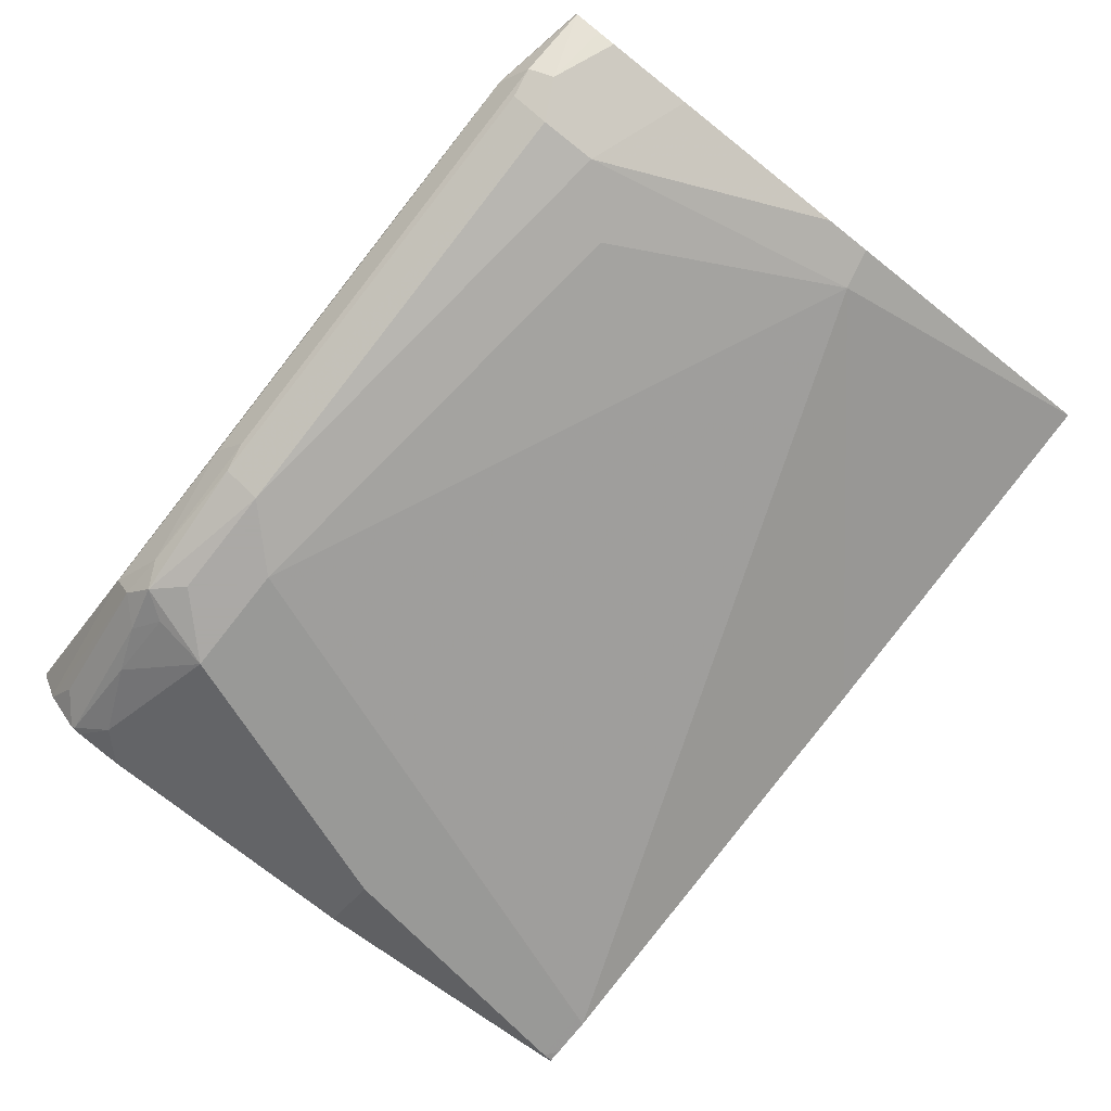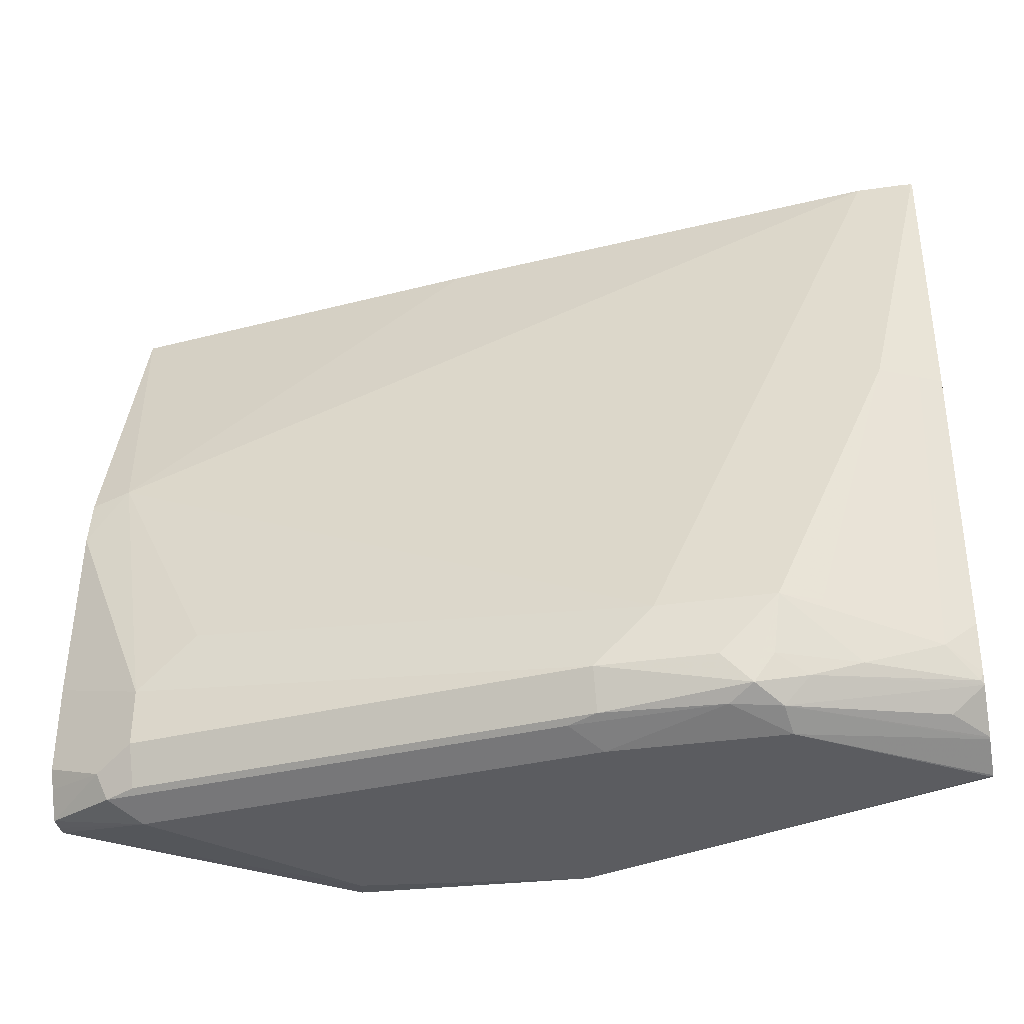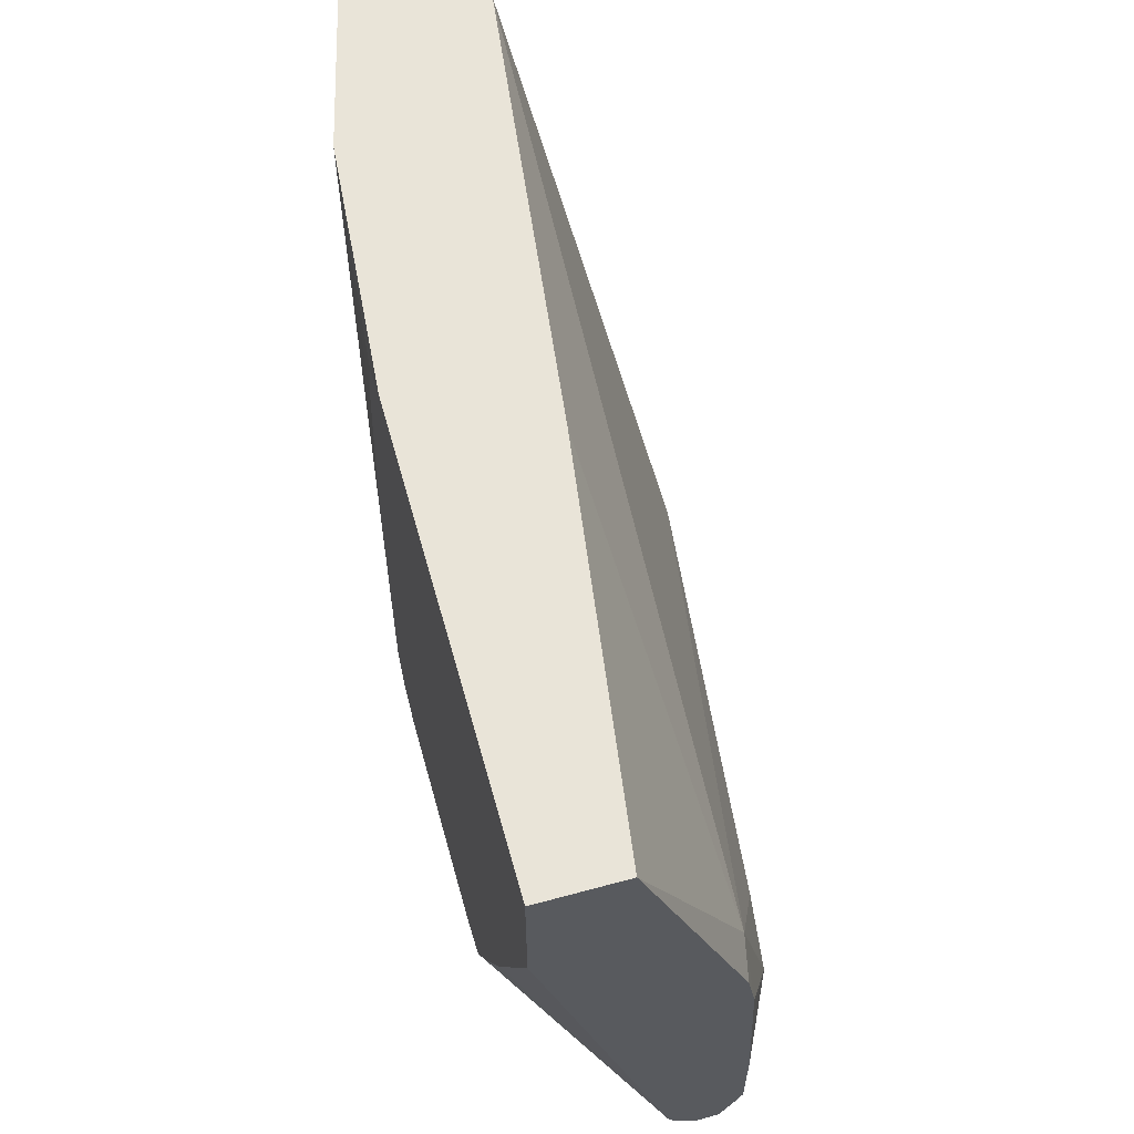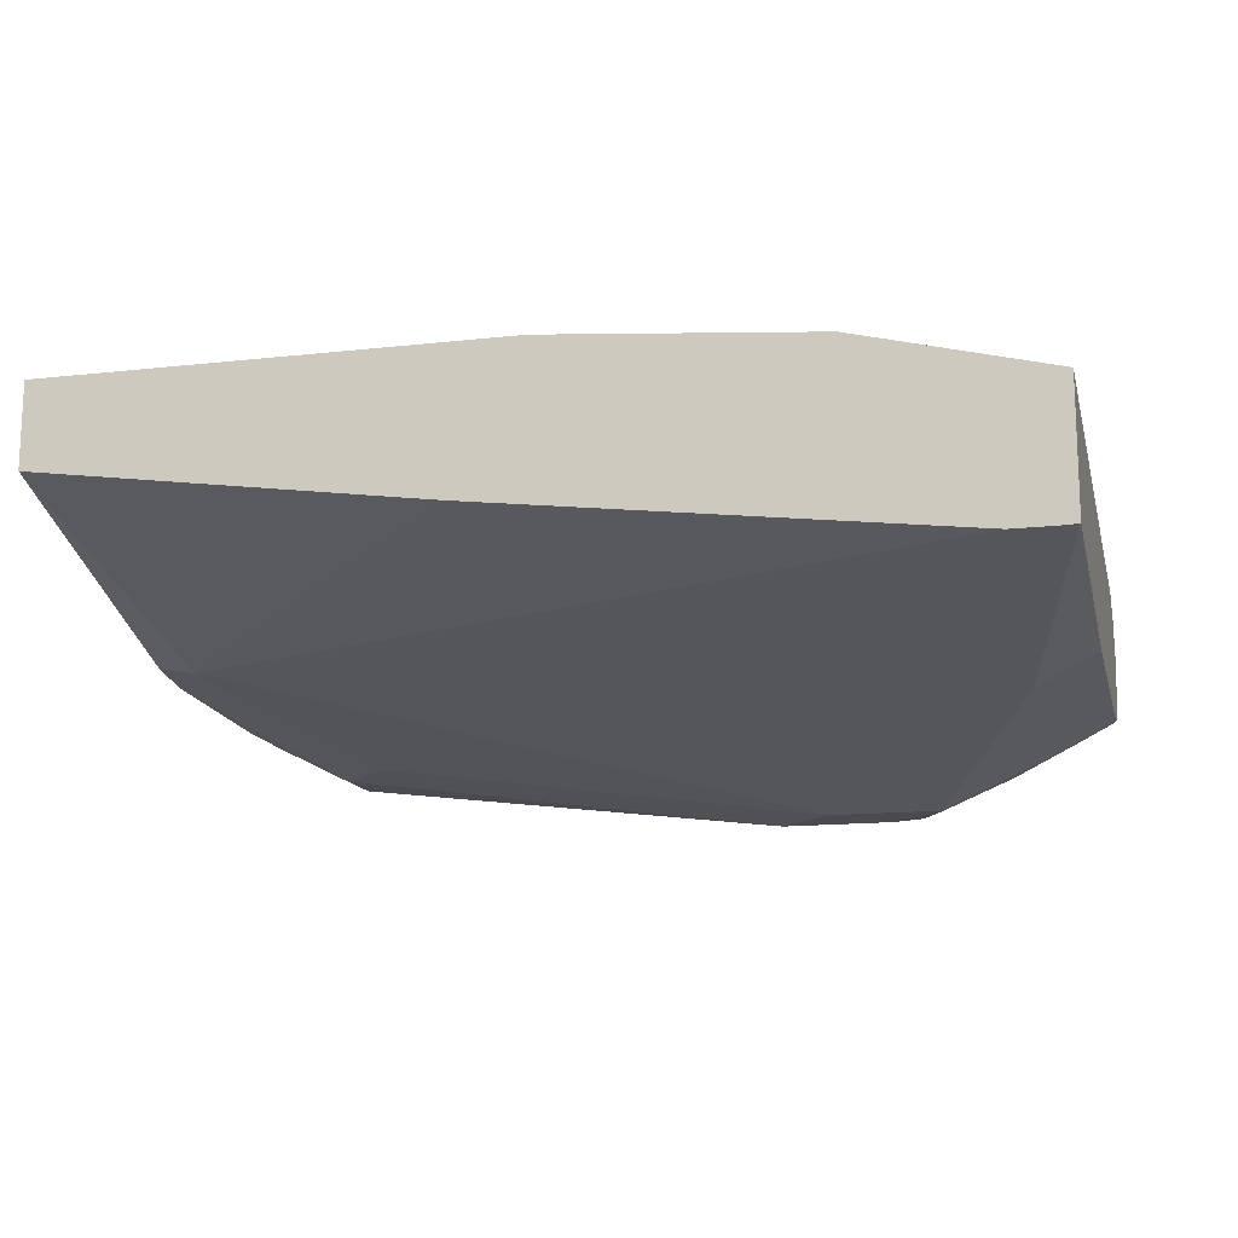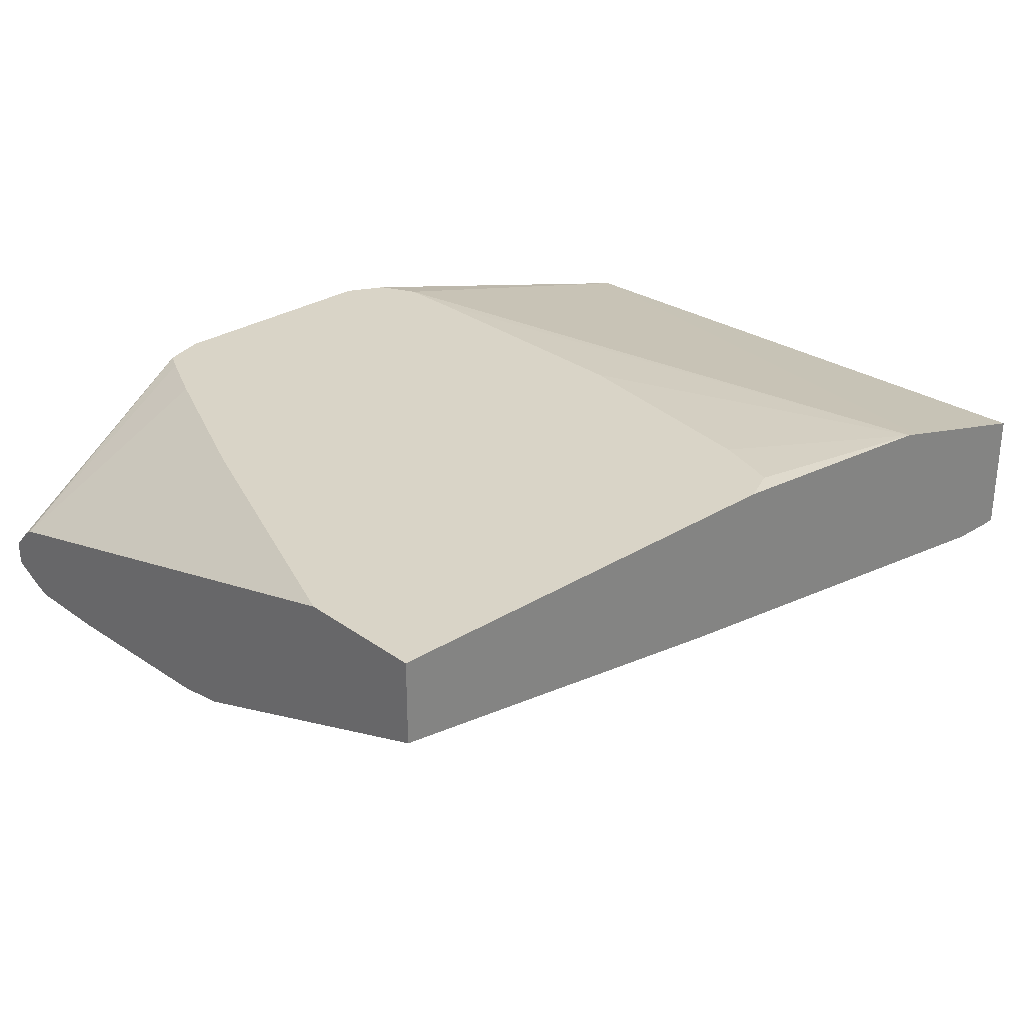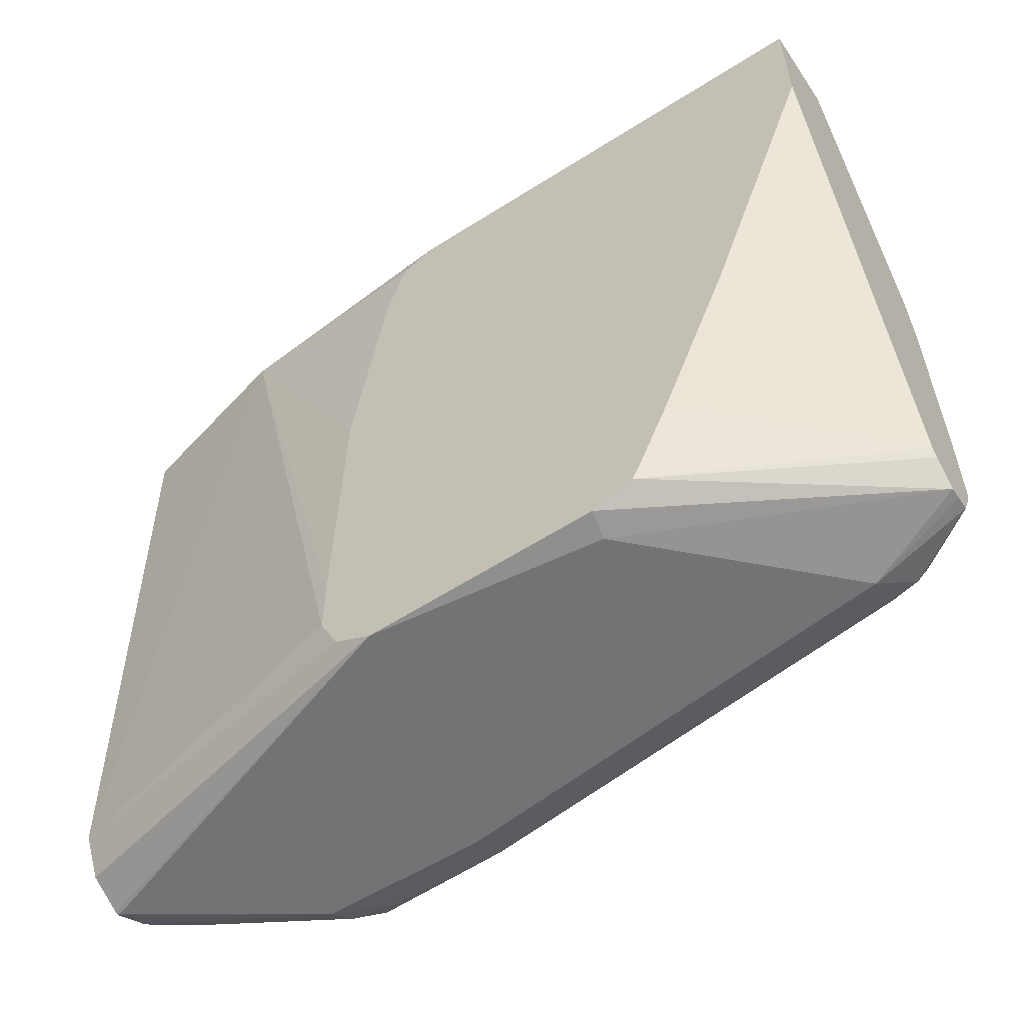
<metadata>
{"format":"obj","ext":"obj","renderer":"f3d","projection":"perspective","resolution":1024,"background":"white","views":[{"elev":-75.5,"azim":51.7,"up":"+Z"},{"elev":-35.1,"azim":-169.0,"up":"+Y"},{"elev":60.7,"azim":74.5,"up":"+Y"},{"elev":-14.5,"azim":-166.3,"up":"+Z"},{"elev":28.5,"azim":137.0,"up":"+Z"},{"elev":-55.9,"azim":33.7,"up":"+Y"}]}
</metadata>
<code>
v -0.05524 -0.8471 -0.1105
v -0.05615 -0.8466 -0.1096
v -0.05615 -0.8469 -0.1106
v 5.86e-06 -0.8471 -0.1473
v 0.07367 -0.8471 -0.06502
v -0.05615 -0.841 -0.09822
v -0.05615 -0.841 -0.1223
v 0.001512 -0.8425 -0.1562
v 0.01711 -0.8418 -0.1592
v 0.05525 -0.8471 -0.1473
v 0.06503 -0.8428 -0.06502
v 0.1473 -0.8471 -0.07367
v 0.149 -0.8454 -0.06502
v -0.05615 -0.8287 -0.09188
v 0.06139 -0.841 -0.06502
v -0.05615 -0.8406 -0.1229
v -0.04603 -0.8379 -0.1335
v -0.05615 -0.8296 -0.1346
v -0.006815 -0.8342 -0.1578
v 0.009214 -0.8379 -0.1634
v 0.05525 -0.841 -0.1596
v 0.06446 -0.8425 -0.1565
v 0.2026 -0.8471 -0.1289
v 0.2342 -0.841 -0.1166
v 0.1625 -0.8406 -0.06502
v 0.003587 -0.6226 -0.07189
v -0.0007046 -0.6226 -0.07295
v -0.05615 -0.6226 -0.08703
v 0.05957 -0.8373 -0.06502
v 0.05525 -0.8287 -0.06502
v -0.05615 -0.8259 -0.1357
v -0.05524 -0.8287 -0.1358
v -0.02236 -0.8287 -0.1526
v 0.002649 -0.8287 -0.1631
v 0.01842 -0.8287 -0.1657
v 0.05525 -0.8287 -0.1657
v 5.86e-06 -0.8103 -0.1657
v 0.2026 -0.8287 -0.1473
v 0.2026 -0.841 -0.1412
v 0.2118 -0.8425 -0.1381
v 0.2342 -0.8407 -0.1245
v 0.2342 -0.841 -0.1201
v 0.2342 -0.8339 -0.1096
v 0.1657 -0.8341 -0.06502
v 0.2342 -0.8313 -0.1079
v 0.05525 -0.8103 -0.06502
v 0.05758 -0.7217 -0.06502
v 0.06878 -0.6494 -0.06502
v 0.07367 -0.6332 -0.06502
v 0.07569 -0.6278 -0.06502
v 0.08688 -0.6226 -0.06502
v -0.05615 -0.6226 -0.1278
v -0.05615 -0.8103 -0.1376
v -0.04603 -0.8195 -0.1427
v 0.03684 -0.8103 -0.1657
v 0.2026 -0.8103 -0.1473
v -0.01227 -0.8103 -0.1596
v -0.03683 -0.7182 -0.1473
v 0.2342 -0.8261 -0.1315
v 0.2148 -0.8348 -0.1412
v 0.2342 -0.832 -0.1289
v 0.1746 -0.8144 -0.06502
v 0.2342 -0.6641 -0.06502
v 0.1977 -0.7599 -0.06502
v 0.2342 -0.6226 -0.06502
v -0.05567 -0.6226 -0.128
v -0.05615 -0.6227 -0.1278
v -0.05615 -0.7182 -0.1376
v -0.0491 -0.8103 -0.1412
v -0.0491 -0.7182 -0.1412
v -0.03683 -0.8103 -0.1473
v -0.01841 -0.7182 -0.1473
v -0.03683 -0.6261 -0.1289
v -0.03754 -0.6226 -0.1282
v 0.221 -0.7182 -0.1289
v 0.1841 -0.7919 -0.1473
v 0.2342 -0.7366 -0.1289
v 0.2342 -0.7971 -0.1315
v -0.05524 -0.6261 -0.1289
v 0.2342 -0.6226 -0.09209
v -0.05166 -0.6226 -0.1282
v -0.05615 -0.6261 -0.1284
v 0.1098 -0.6226 -0.1098
v 0.2342 -0.7209 -0.1263
f 26 81 66
f 32 54 33
f 26 66 52
f 26 52 28
f 26 28 27
f 31 53 54
f 31 54 32
f 33 37 34
f 37 57 58
f 35 37 55
f 35 55 36
f 36 55 76
f 36 76 56
f 36 56 38
f 37 54 57
f 37 58 72
f 26 74 81
f 33 54 37
f 26 83 74
f 24 65 63
f 26 65 80
f 24 78 77
f 24 77 84
f 24 84 80
f 24 80 65
f 37 72 55
f 24 63 45
f 24 45 43
f 24 43 25
f 25 43 45
f 25 45 44
f 26 30 46
f 26 46 47
f 26 47 48
f 26 48 49
f 26 49 50
f 26 50 51
f 26 51 65
f 26 80 83
f 38 56 78
f 54 70 58
f 38 59 60
f 56 77 78
f 57 71 58
f 58 70 79
f 58 79 73
f 58 73 72
f 59 61 60
f 66 81 79
f 66 79 67
f 67 79 82
f 68 82 79
f 68 79 70
f 73 79 81
f 73 81 74
f 74 83 75
f 75 83 80
f 75 80 84
f 75 84 77
f 56 75 77
f 38 78 59
f 56 76 75
f 55 74 75
f 38 60 40
f 38 40 39
f 40 60 41
f 41 60 61
f 44 45 62
f 45 63 64
f 45 64 62
f 52 66 67
f 53 68 70
f 53 70 69
f 53 69 54
f 54 69 70
f 24 59 78
f 54 58 71
f 54 71 57
f 55 72 73
f 55 73 74
f 55 75 76
f 24 61 59
f 9 22 10
f 24 42 41
f 4 7 8
f 4 8 9
f 4 9 10
f 5 11 6
f 5 12 13
f 5 13 25
f 5 25 44
f 5 44 62
f 5 62 64
f 5 64 63
f 5 63 65
f 5 65 51
f 5 51 50
f 5 50 49
f 5 49 48
f 5 48 47
f 5 47 46
f 3 7 4
f 5 46 30
f 2 16 7
f 2 31 18
f 24 41 61
f 1 2 3
f 1 3 4
f 1 4 10
f 1 10 23
f 1 23 12
f 1 12 5
f 1 5 2
f 2 5 6
f 2 6 14
f 2 14 28
f 2 28 52
f 2 52 67
f 2 67 82
f 2 82 68
f 2 68 53
f 2 53 31
f 2 18 16
f 5 30 29
f 2 7 3
f 5 15 11
f 16 18 17
f 18 31 32
f 18 32 19
f 19 33 34
f 19 34 20
f 19 32 33
f 20 36 21
f 20 34 37
f 20 37 35
f 21 36 38
f 21 38 39
f 21 39 40
f 21 40 22
f 23 40 41
f 23 41 42
f 5 29 15
f 23 42 24
f 14 30 26
f 14 29 30
f 20 35 36
f 8 19 20
f 14 15 29
f 7 16 8
f 8 16 17
f 8 17 18
f 8 18 19
f 8 20 9
f 9 20 21
f 6 15 14
f 9 21 22
f 10 22 40
f 10 40 23
f 12 23 24
f 12 24 13
f 13 24 25
f 14 26 27
f 14 27 28
f 6 11 15

</code>
